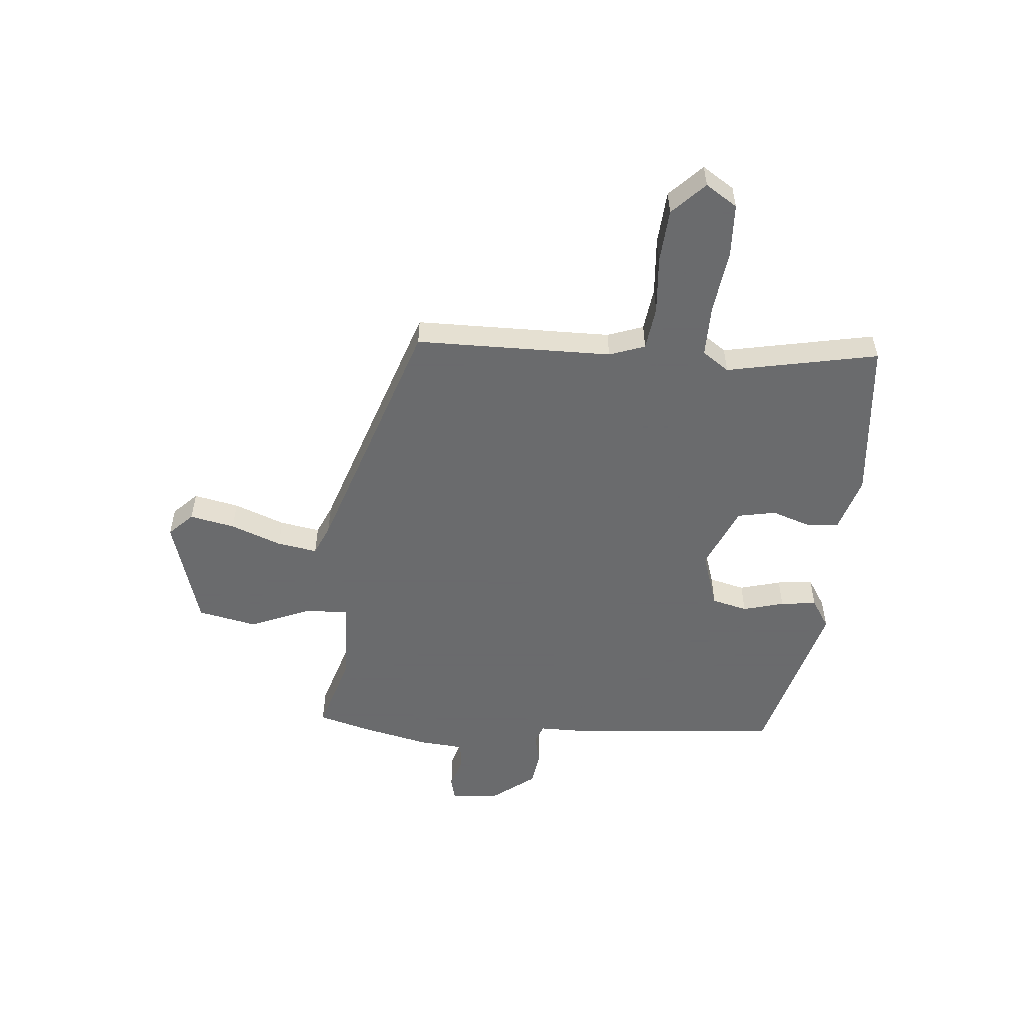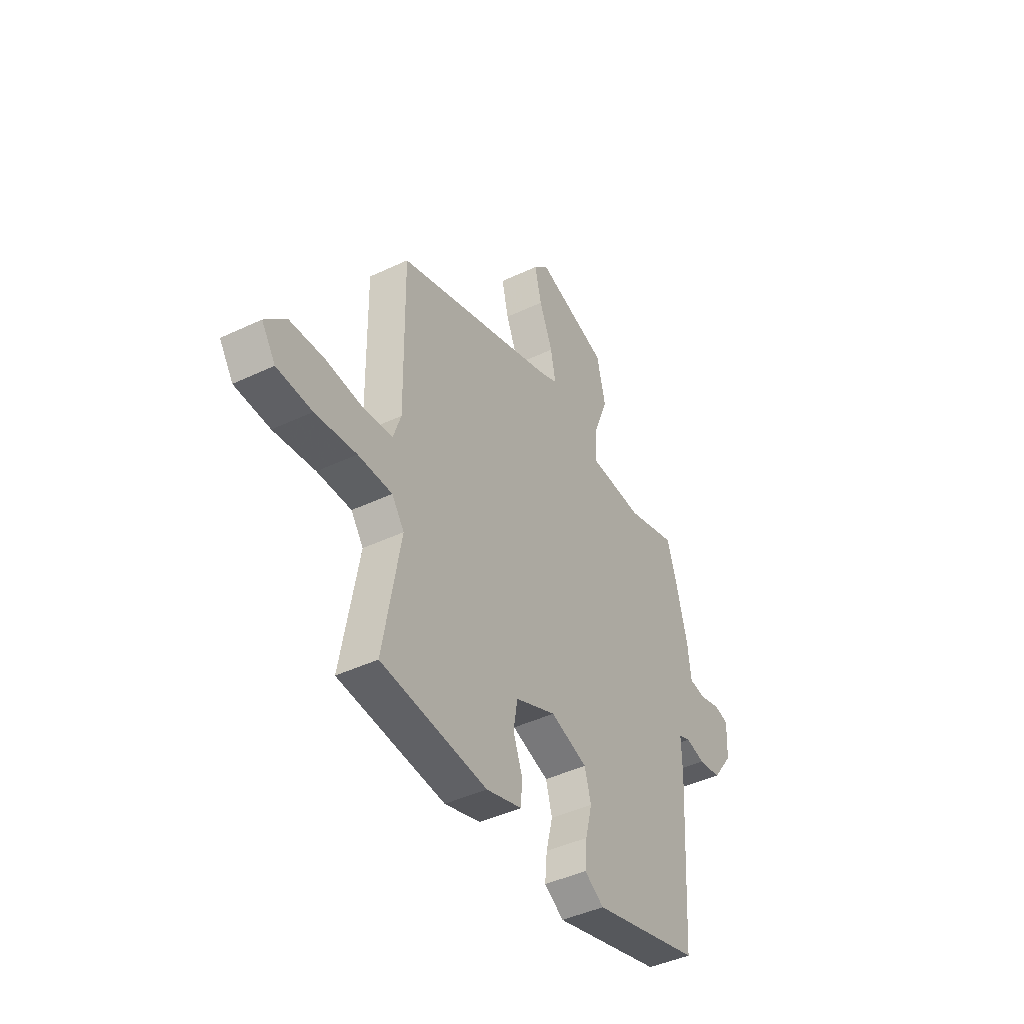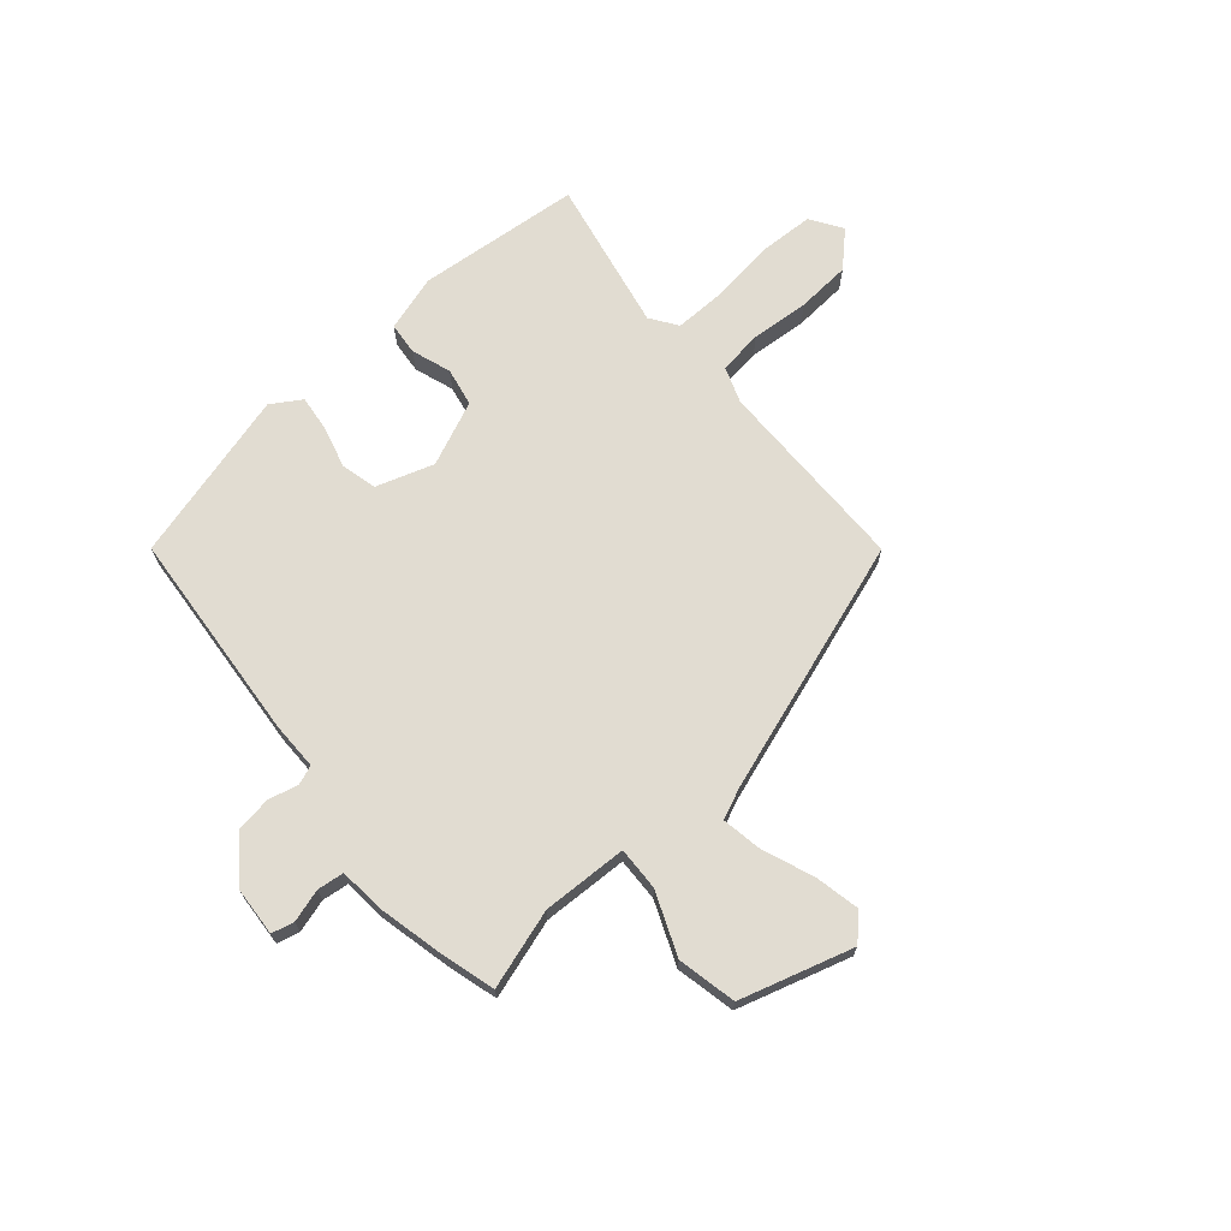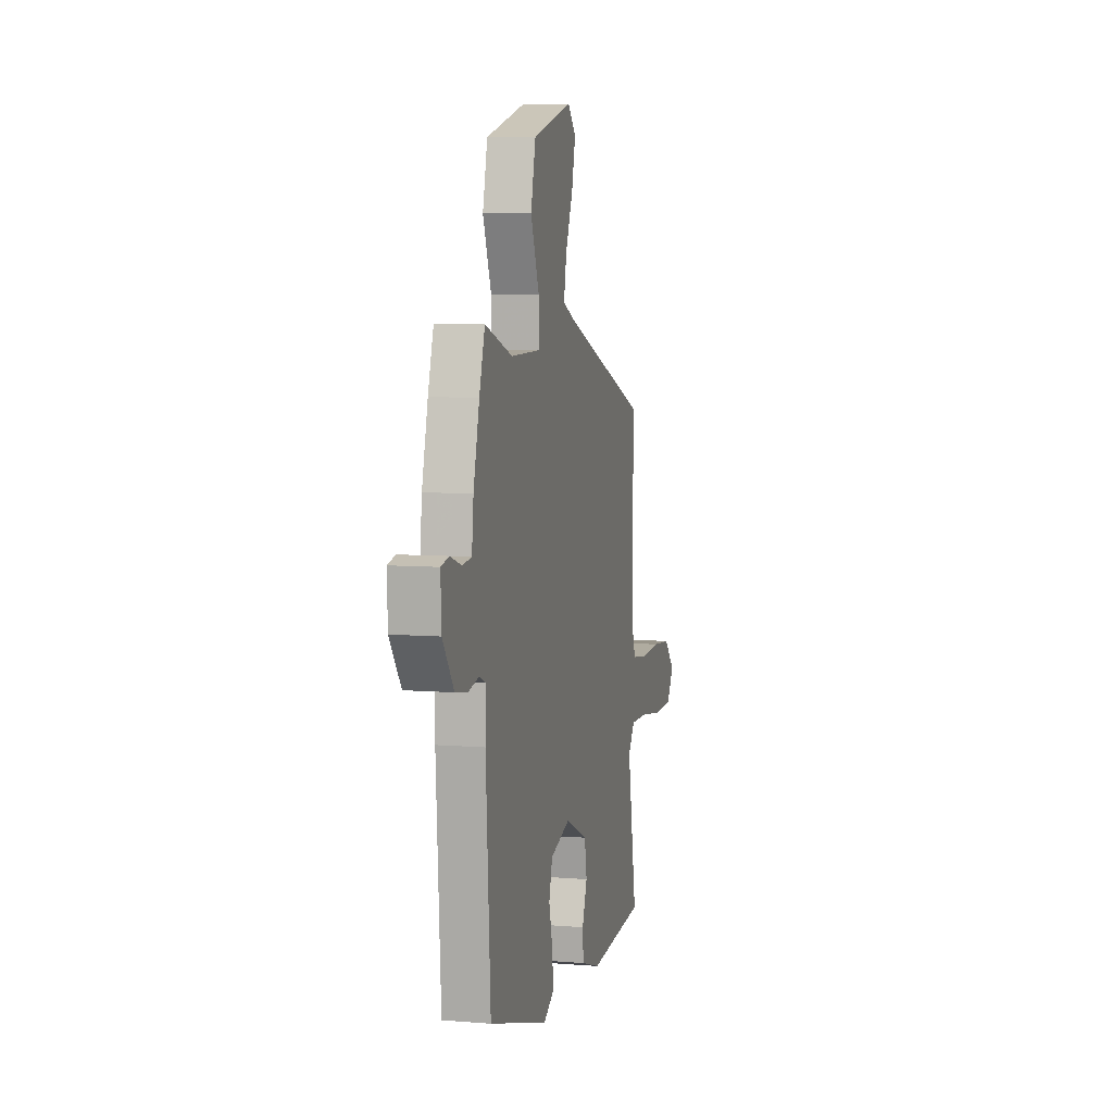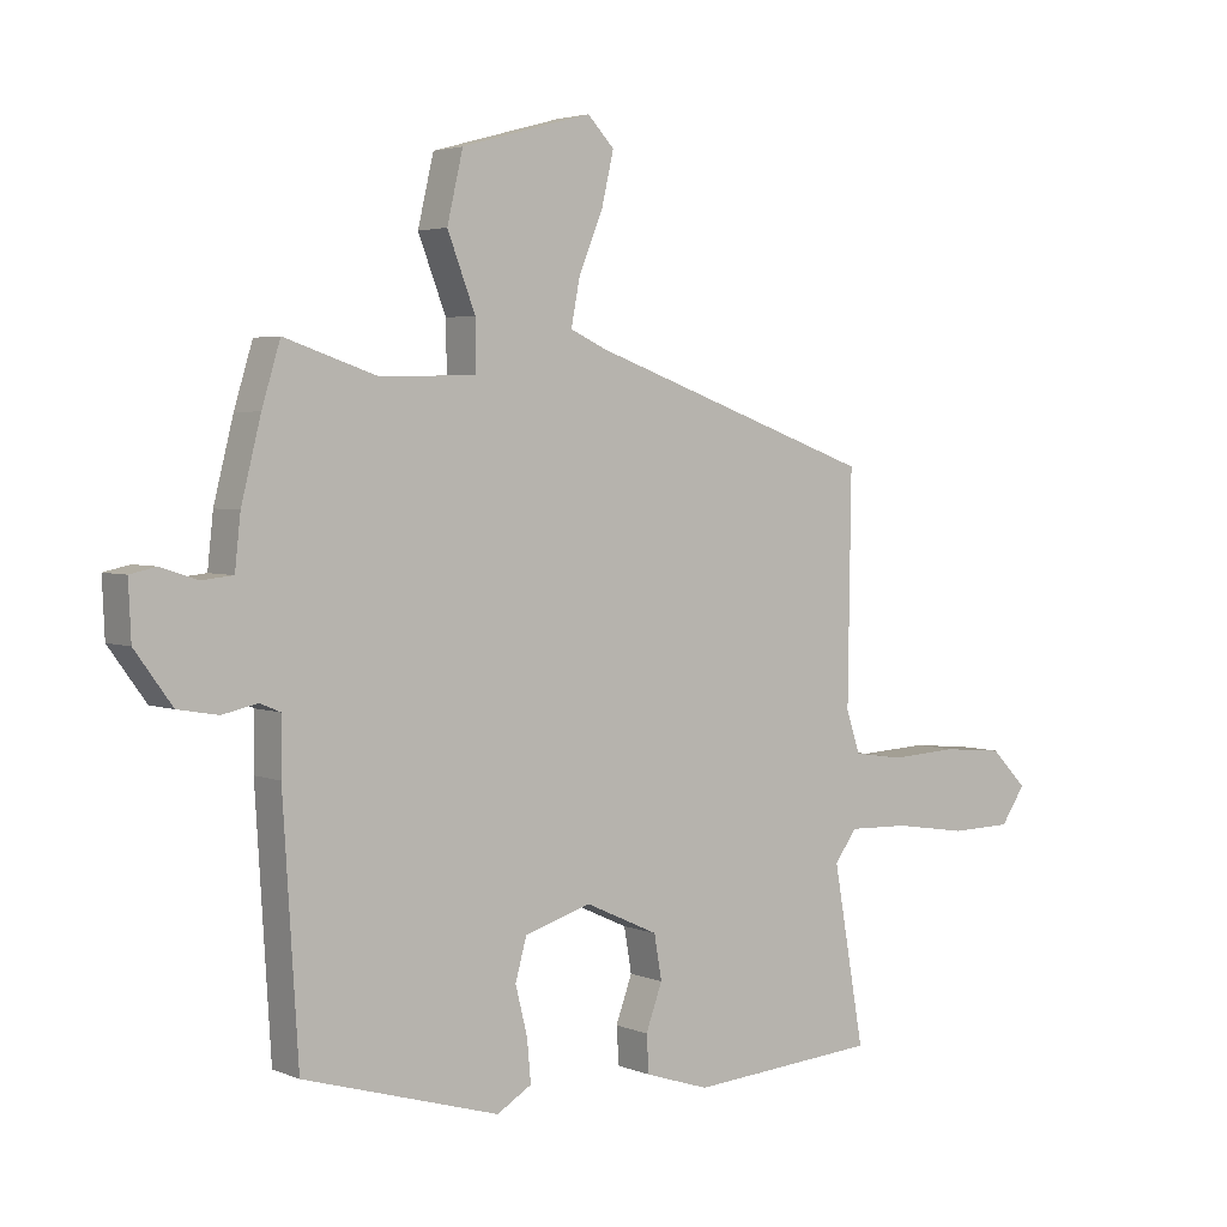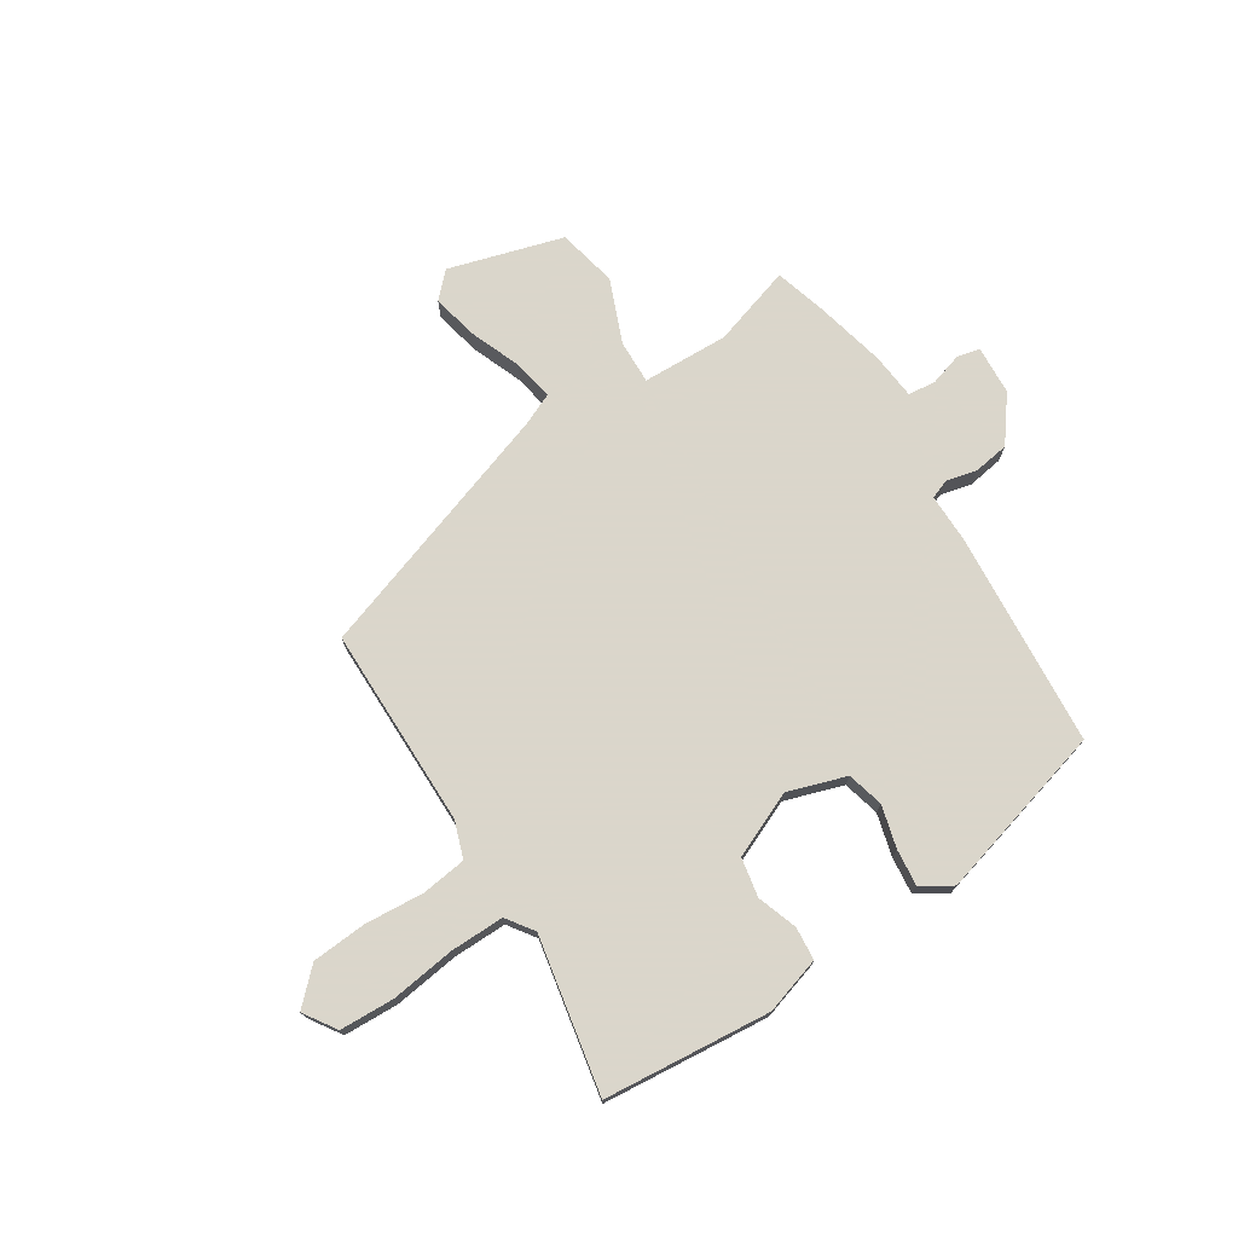
<metadata>
{"format":"obj","ext":"obj","renderer":"f3d","projection":"perspective","resolution":1024,"background":"white","views":[{"elev":-53.2,"azim":86.3,"up":"+Y"},{"elev":-43.9,"azim":119.1,"up":"+Z"},{"elev":69.2,"azim":-39.5,"up":"+Y"},{"elev":6.9,"azim":-76.6,"up":"+Z"},{"elev":3.6,"azim":-37.1,"up":"+Z"},{"elev":73.7,"azim":148.5,"up":"+Y"}]}
</metadata>
<code>
v -0.518 0.07 0.441
v -0.489 0.07 0.536
v -0.346 0.07 0.488
v -0.191 0.07 0.49
v -0.192 0.07 0.569
v -0.236 0.07 0.683
v -0.211 0.07 0.79
v -0.005 0.07 0.846
v 0.037 0.07 0.802
v 0.018 0.07 0.72
v -0.02 0.07 0.628
v -0.034 0.07 0.555
v 0.022 0.07 0.529
v 0.476 0.07 0.365
v 0.471 0.07 0.006
v 0.493 0.07 -0.06
v 0.573 0.07 -0.072
v 0.679 0.07 -0.066
v 0.777 0.07 -0.075
v 0.835 0.07 -0.134
v 0.796 0.07 -0.191
v 0.698 0.07 -0.193
v 0.582 0.07 -0.175
v 0.486 0.07 -0.172
v 0.451 0.07 -0.22
v 0.5 0.07 -0.499
v 0.201 0.07 -0.521
v 0.1 0.07 -0.488
v 0.096 0.07 -0.429
v 0.122 0.07 -0.358
v 0.11 0.07 -0.288
v -0.006 0.07 -0.235
v -0.111 0.07 -0.267
v -0.129 0.07 -0.332
v -0.11 0.07 -0.408
v -0.104 0.07 -0.474
v -0.159 0.07 -0.507
v -0.469 0.07 -0.416
v -0.493 0.07 -0.028
v -0.491 0.07 0.059
v -0.525 0.07 0.073
v -0.58 0.07 0.061
v -0.644 0.07 0.072
v -0.703 0.07 0.153
v -0.707 0.07 0.241
v -0.666 0.07 0.25
v -0.607 0.07 0.231
v -0.558 0.07 0.236
v -0.549 0.07 0.318
v -0.518 0 0.441
v -0.489 0 0.536
v -0.346 0 0.488
v -0.191 0 0.49
v -0.192 0 0.569
v -0.236 0 0.683
v -0.211 0 0.79
v -0.005 0 0.846
v 0.037 0 0.802
v 0.018 0 0.72
v -0.02 0 0.628
v -0.034 0 0.555
v 0.022 0 0.529
v 0.476 0 0.365
v 0.471 0 0.006
v 0.493 0 -0.06
v 0.573 0 -0.072
v 0.679 0 -0.066
v 0.777 0 -0.075
v 0.835 0 -0.134
v 0.796 0 -0.191
v 0.698 0 -0.193
v 0.582 0 -0.175
v 0.486 0 -0.172
v 0.451 0 -0.22
v 0.5 0 -0.499
v 0.201 0 -0.521
v 0.1 0 -0.488
v 0.096 0 -0.429
v 0.122 0 -0.358
v 0.11 0 -0.288
v -0.006 0 -0.235
v -0.111 0 -0.267
v -0.129 0 -0.332
v -0.11 0 -0.408
v -0.104 0 -0.474
v -0.159 0 -0.507
v -0.469 0 -0.416
v -0.493 0 -0.028
v -0.491 0 0.059
v -0.525 0 0.073
v -0.58 0 0.061
v -0.644 0 0.072
v -0.703 0 0.153
v -0.707 0 0.241
v -0.666 0 0.25
v -0.607 0 0.231
v -0.558 0 0.236
v -0.549 0 0.318
f 1 2 3
f 49 1 3
f 48 49 3
f 45 46 47
f 44 45 47
f 43 44 47
f 42 43 47
f 41 42 47
f 40 41 47 48
f 38 39 40
f 37 38 40
f 36 37 40
f 35 36 40
f 34 35 40
f 48 3 4
f 40 48 4
f 34 40 4
f 33 34 4
f 28 29 30
f 27 28 30
f 26 27 30
f 25 26 30
f 24 25 30 31
f 21 22 23
f 20 21 23
f 19 20 23
f 18 19 23
f 17 18 23
f 16 17 23 24
f 24 31 32
f 16 24 32
f 15 16 32
f 9 10 11
f 8 9 11
f 7 8 11
f 6 7 11
f 5 6 11
f 5 11 12
f 33 4 5
f 32 33 5
f 15 32 5
f 14 15 5
f 13 14 5
f 5 12 13
f 52 51 50
f 52 50 98
f 52 98 97
f 96 95 94
f 96 94 93
f 96 93 92
f 96 92 91
f 96 91 90
f 97 96 90 89
f 89 88 87
f 89 87 86
f 89 86 85
f 89 85 84
f 89 84 83
f 53 52 97
f 53 97 89
f 53 89 83
f 53 83 82
f 79 78 77
f 79 77 76
f 79 76 75
f 79 75 74
f 80 79 74 73
f 72 71 70
f 72 70 69
f 72 69 68
f 72 68 67
f 72 67 66
f 73 72 66 65
f 81 80 73
f 81 73 65
f 81 65 64
f 60 59 58
f 60 58 57
f 60 57 56
f 60 56 55
f 60 55 54
f 61 60 54
f 54 53 82
f 54 82 81
f 54 81 64
f 54 64 63
f 54 63 62
f 62 61 54
f 1 50 51 2
f 2 51 52 3
f 3 52 53 4
f 4 53 54 5
f 5 54 55 6
f 6 55 56 7
f 7 56 57 8
f 8 57 58 9
f 9 58 59 10
f 10 59 60 11
f 11 60 61 12
f 12 61 62 13
f 13 62 63 14
f 14 63 64 15
f 15 64 65 16
f 16 65 66 17
f 17 66 67 18
f 18 67 68 19
f 19 68 69 20
f 20 69 70 21
f 21 70 71 22
f 22 71 72 23
f 23 72 73 24
f 24 73 74 25
f 25 74 75 26
f 26 75 76 27
f 27 76 77 28
f 28 77 78 29
f 29 78 79 30
f 30 79 80 31
f 31 80 81 32
f 32 81 82 33
f 33 82 83 34
f 34 83 84 35
f 35 84 85 36
f 36 85 86 37
f 37 86 87 38
f 38 87 88 39
f 39 88 89 40
f 40 89 90 41
f 41 90 91 42
f 42 91 92 43
f 43 92 93 44
f 44 93 94 45
f 45 94 95 46
f 46 95 96 47
f 47 96 97 48
f 48 97 98 49
f 49 98 50 1

</code>
